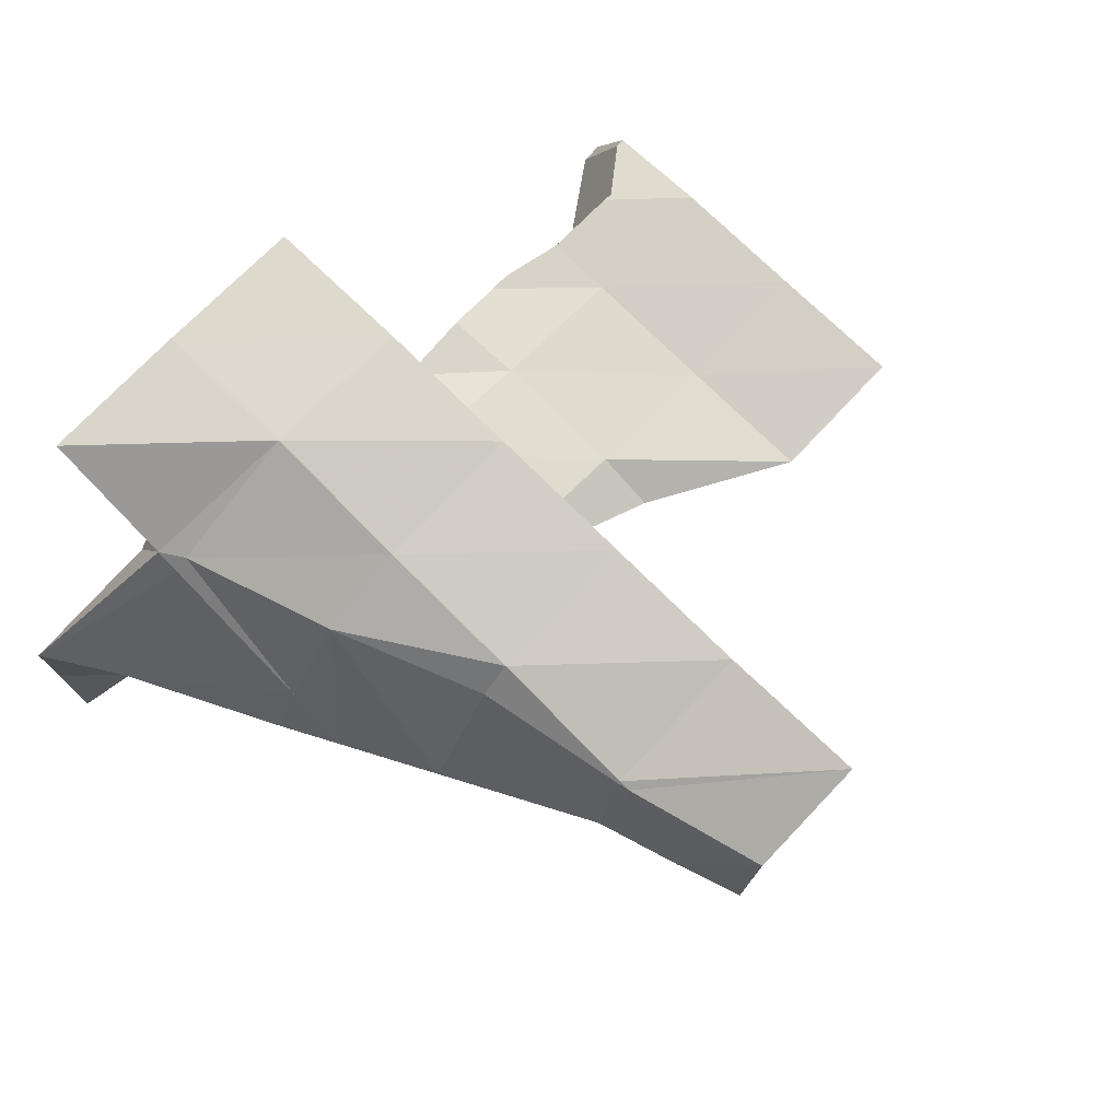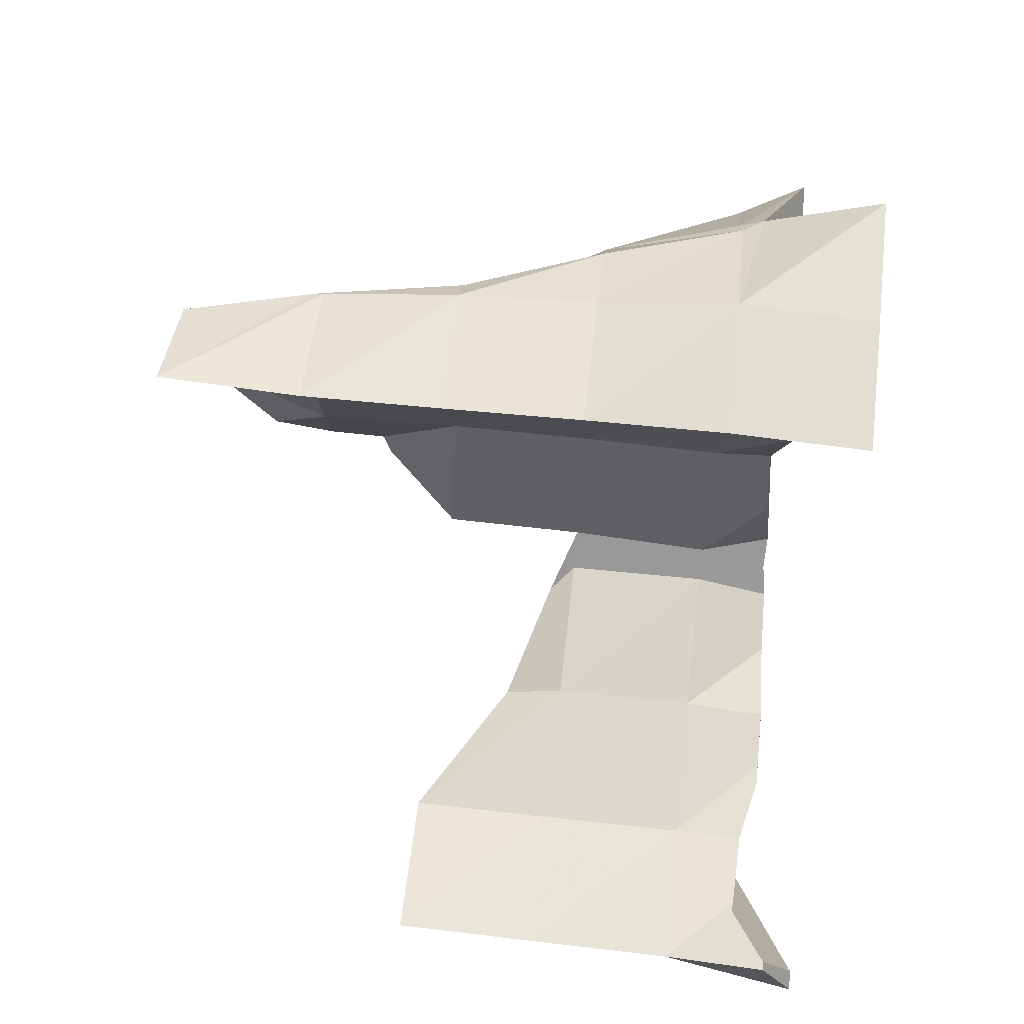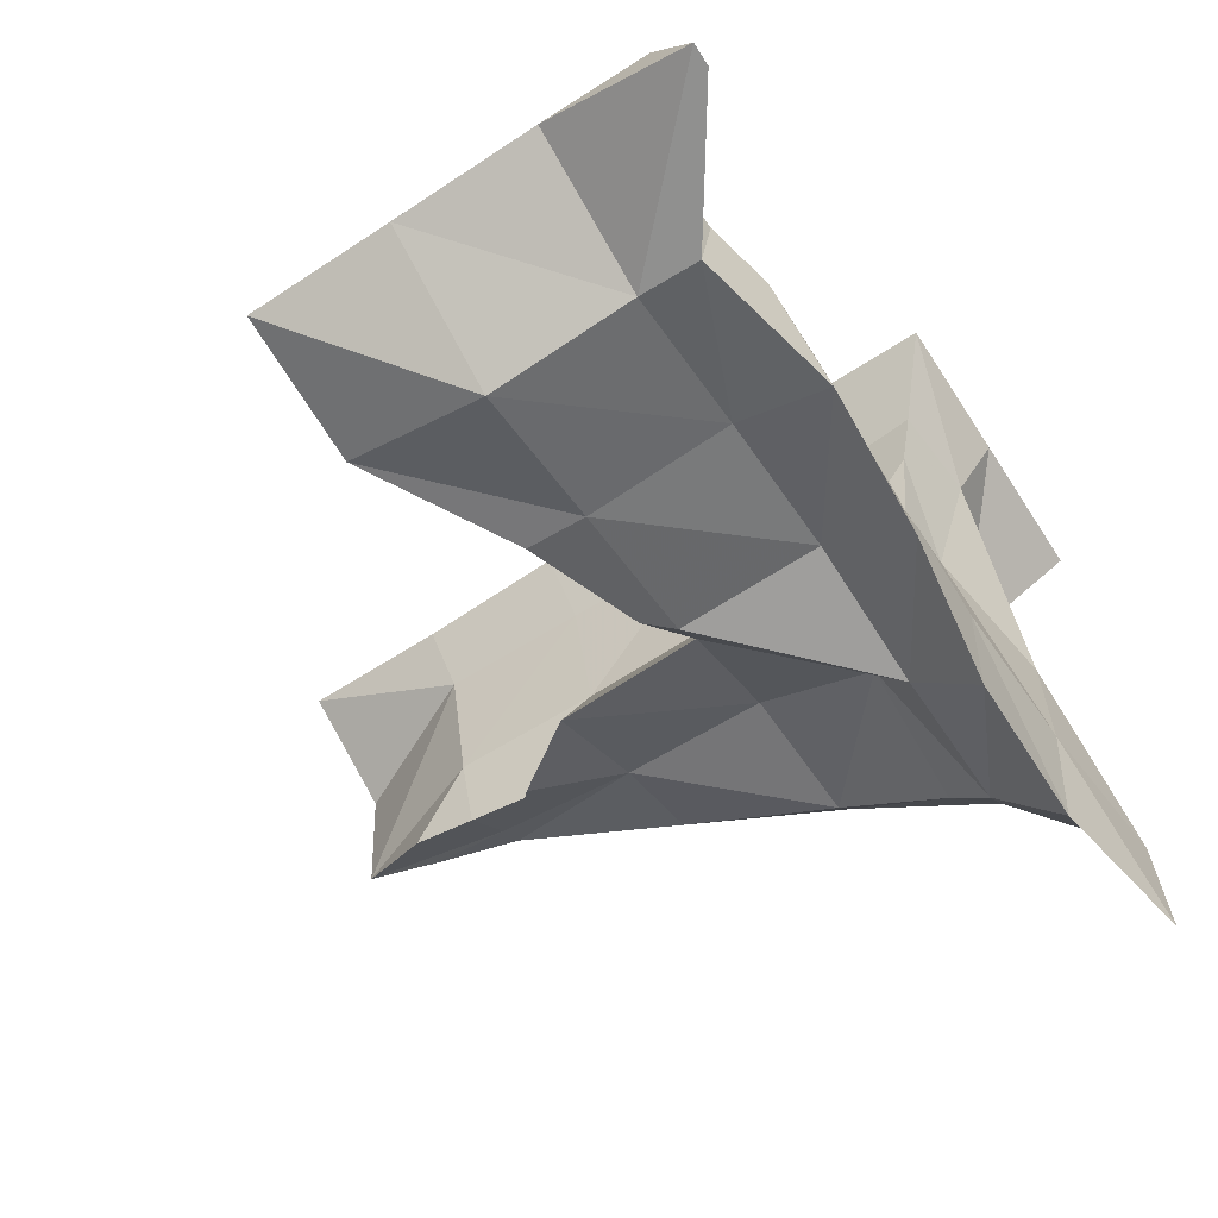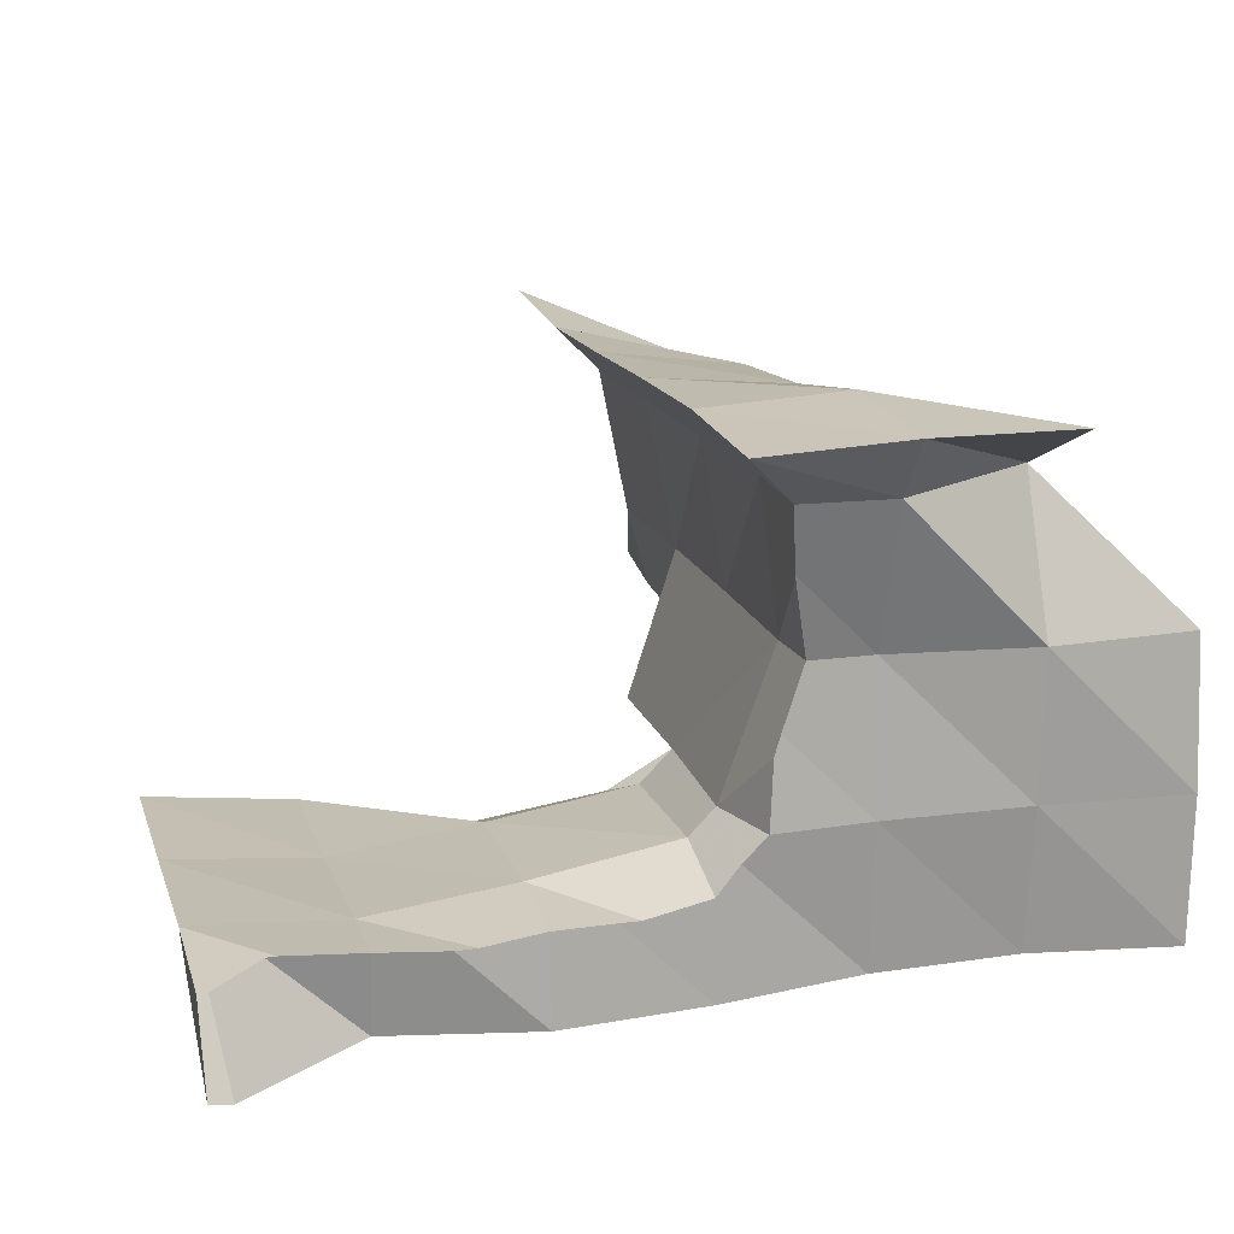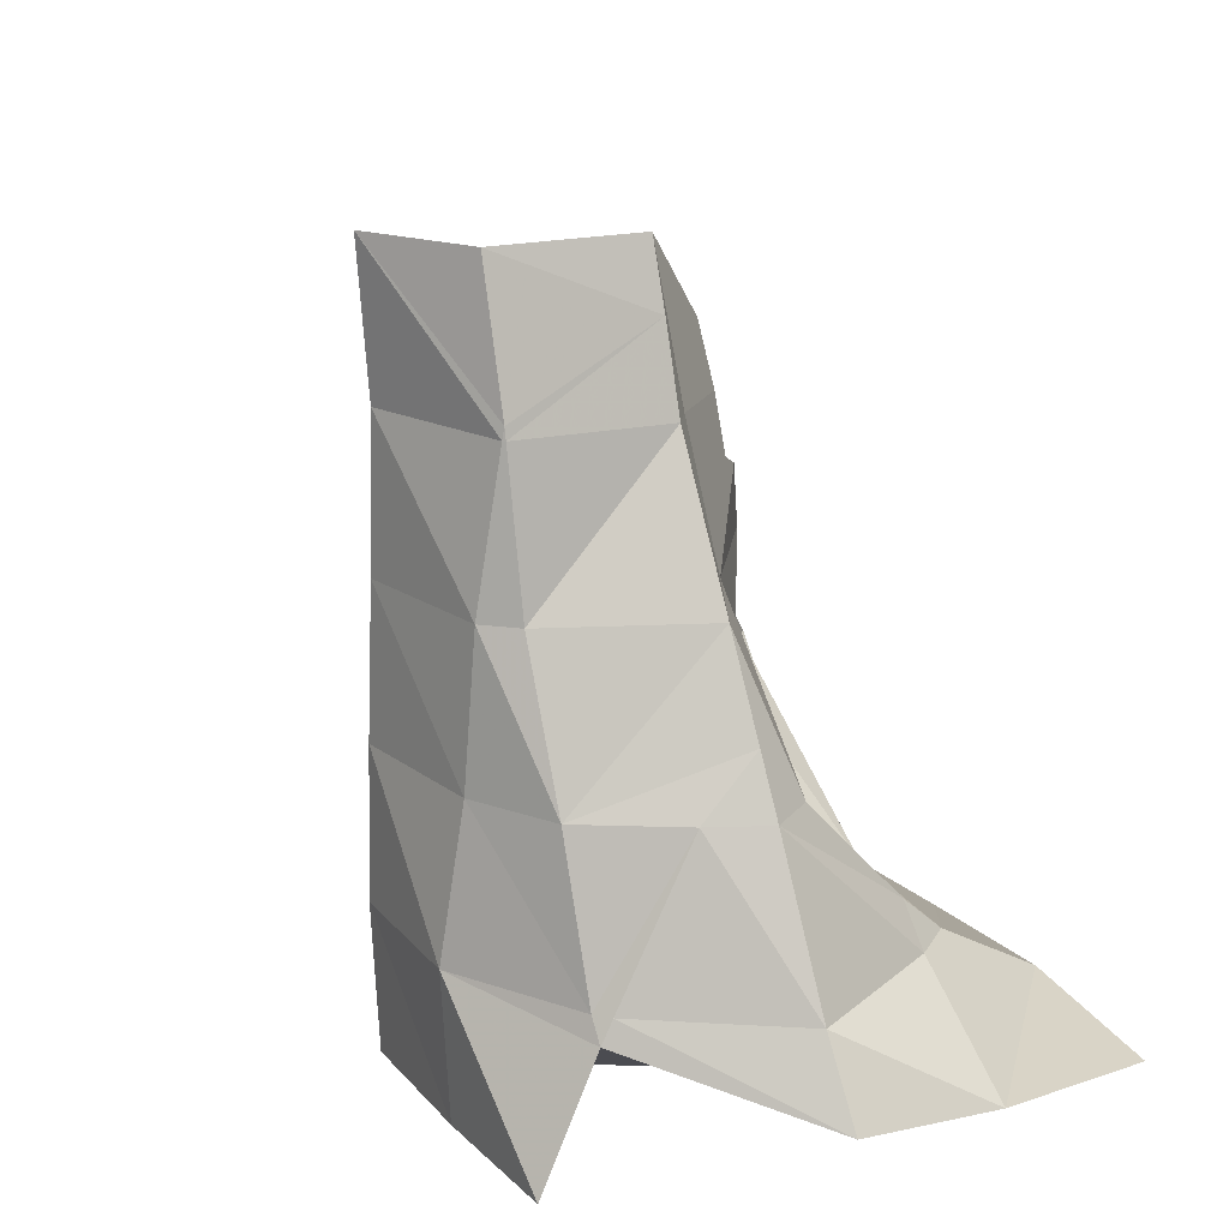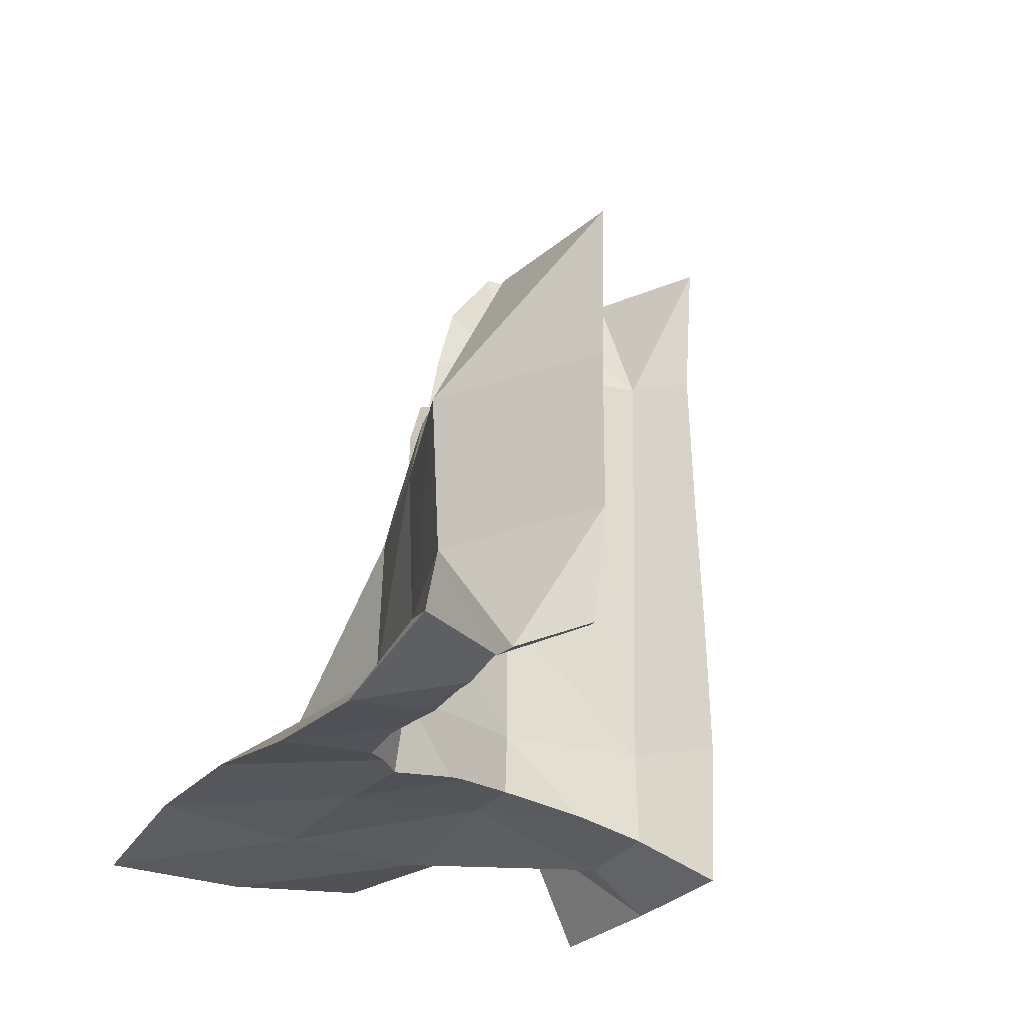
<metadata>
{"format":"obj","ext":"obj","renderer":"f3d","projection":"perspective","resolution":1024,"background":"white","views":[{"elev":75.5,"azim":-45.7,"up":"+Y"},{"elev":65.4,"azim":96.6,"up":"+Y"},{"elev":-68.2,"azim":123.3,"up":"+Y"},{"elev":17.6,"azim":163.9,"up":"+Y"},{"elev":19.1,"azim":-120.6,"up":"+Z"},{"elev":-26.1,"azim":60.2,"up":"+Z"}]}
</metadata>
<code>
v 10 20 22.4
v 10 21 22.39
v 10 22 22.48
v 10.31 22 23
v 10.79 21 23
v 10.8 22 24
v 11 20 22.58
v 11 20.72 23
v 11 21 22.48
v 11 21 23.25
v 11 21.69 24
v 11 22 22.44
v 11 22 24.38
v 11 22.38 24
v 11 22.92 23
v 11 23 22.85
v 11 23.4 22
v 11.1 23 23
v 11.32 22 25
v 11.41 23 24
v 11.8 23 25
v 11.84 22 26
v 11.98 23 26
v 12 20 22.57
v 12 20.58 23
v 12 21 22.51
v 12 21 23.2
v 12 21.51 24
v 12 21.62 25
v 12 21.87 26
v 12 22 22.58
v 12 22 26.56
v 12 23 22.29
v 12 23 26.08
v 12 23.02 26
v 12 23.2 25
v 12 23.28 24
v 12 23.41 22
v 12 23.46 23
v 12.14 22 27
v 12.24 23 27
v 12.31 21.4 25.6
v 12.34 21.46 26
v 12.36 21.57 26.43
v 12.39 21.29 25.54
v 12.43 22 22.59
v 12.45 22 24
v 12.46 22 23
v 12.46 22 25
v 12.49 22 26
v 12.55 22.53 22.47
v 12.55 22.55 22.46
v 12.58 21.58 22.57
v 12.59 23 23
v 12.62 23 24
v 12.62 23 22.34
v 12.63 21.45 22.55
v 12.66 23 25
v 12.67 21 22.49
v 12.69 23 26
v 12.72 23.1 22.24
v 12.78 21 25
v 12.79 21 24
v 12.82 21 23
v 12.83 20.83 22.5
v 12.91 20.75 22.48
v 13 15.04 20
v 13 16 20.07
v 13 20 22.42
v 13 20.66 22.46
v 13 20.68 23
v 13 20.71 24
v 13 20.79 24
v 13 20.82 23
v 13 23.31 26
v 13 23.34 25
v 13 23.37 22
v 13 23.37 27
v 13 23.38 24
v 13 23.41 23
v 13.17 20.69 24.17
v 13.44 20.58 22.44
v 13.51 15.49 20.04
v 13.58 20.58 22.44
v 14 16 20.16
v 14 20 22.36
v 14 20.39 24
v 14 20.43 23
v 14 20.47 24.42
v 14 20.6 22.41
v 14 20.64 24
v 14 20.66 23
v 14.41 20.55 22.41
v 14.55 20.55 22.41
v 15 20 22.59
v 15 20.03 24
v 15 20.08 23
v 15 20.52 24
v 15 20.52 25
v 15 20.55 23
v 15 20.55 22.51
v 15.52 20.59 22.52
v 15.59 20.59 22.53
v 15.85 20 22
v 15.93 20.55 22.26
v 16 20.02 22
v 16 20.54 22.26
v 16 20.62 23
v 16 20.63 24
v 16 20.65 25
v 22 15.93 22
v 22.02 15.91 22.03
v 22.02 16 22
v 22.05 15.92 22.05
f 2 1 7
f 1 2 9
f 1 9 7
f 3 2 4
f 2 3 12
f 4 2 5
f 5 2 7
f 2 12 9
f 15 3 4
f 3 16 12
f 15 16 3
f 5 6 4
f 4 6 14
f 15 4 14
f 10 6 5
f 5 7 8
f 8 10 5
f 10 11 6
f 11 13 6
f 6 13 14
f 24 8 7
f 7 9 26
f 7 26 24
f 10 8 27
f 25 8 24
f 8 25 27
f 9 12 31
f 9 31 26
f 27 11 10
f 19 13 11
f 19 11 29
f 28 11 27
f 29 11 28
f 12 16 33
f 12 33 31
f 13 20 14
f 13 19 20
f 14 18 15
f 20 18 14
f 15 18 16
f 16 17 38
f 16 39 17
f 16 18 39
f 16 38 33
f 17 39 38
f 18 20 37
f 39 18 37
f 19 21 20
f 19 22 21
f 19 29 22
f 20 21 36
f 37 20 36
f 22 23 21
f 21 23 35
f 36 21 35
f 22 32 23
f 29 30 22
f 30 32 22
f 32 34 23
f 23 34 35
f 69 25 24
f 24 26 65
f 24 65 66
f 24 66 69
f 63 27 25
f 63 25 72
f 71 25 69
f 72 25 71
f 26 31 53
f 26 53 57
f 26 57 59
f 65 26 59
f 63 28 27
f 29 28 62
f 30 29 42
f 42 29 45
f 45 29 62
f 30 40 32
f 30 44 40
f 30 42 43
f 30 43 44
f 31 33 52
f 31 51 46
f 53 31 46
f 31 52 51
f 34 32 41
f 41 32 40
f 33 38 77
f 52 33 56
f 56 33 61
f 33 77 61
f 34 78 35
f 34 41 78
f 36 35 75
f 35 78 75
f 37 36 76
f 76 36 75
f 39 37 79
f 79 37 76
f 38 39 80
f 77 38 80
f 80 39 79
f 60 41 40
f 50 40 44
f 60 40 50
f 78 41 60
f 42 50 43
f 49 42 45
f 49 50 42
f 50 44 43
f 49 45 62
f 51 48 46
f 46 48 53
f 54 47 48
f 48 47 63
f 55 49 47
f 47 49 62
f 54 55 47
f 51 54 48
f 53 48 64
f 48 63 64
f 58 50 49
f 55 58 49
f 58 60 50
f 52 54 51
f 56 54 52
f 57 53 64
f 79 55 54
f 80 54 56
f 79 54 80
f 76 58 55
f 76 55 79
f 80 56 61
f 57 64 59
f 75 60 58
f 75 58 76
f 64 65 59
f 78 60 75
f 80 61 77
f 63 74 64
f 63 73 74
f 64 66 65
f 64 74 66
f 66 70 69
f 74 70 66
f 69 70 82
f 86 71 69
f 69 82 84
f 69 84 86
f 74 82 70
f 71 87 72
f 88 71 86
f 88 87 71
f 87 81 72
f 73 91 74
f 73 81 91
f 74 92 82
f 74 91 92
f 87 89 81
f 81 89 91
f 82 92 84
f 86 84 90
f 84 92 90
f 95 88 86
f 86 90 93
f 86 93 94
f 86 94 95
f 88 96 87
f 87 99 89
f 96 99 87
f 97 88 95
f 97 96 88
f 89 99 91
f 92 93 90
f 91 98 92
f 91 99 98
f 92 100 93
f 92 98 100
f 93 100 94
f 95 94 101
f 94 100 101
f 104 97 95
f 101 102 95
f 102 103 95
f 95 103 104
f 97 109 96
f 96 110 99
f 109 110 96
f 104 106 97
f 106 108 97
f 108 109 97
f 99 110 98
f 98 109 100
f 98 110 109
f 100 102 101
f 100 108 102
f 100 109 108
f 102 108 103
f 103 105 104
f 103 108 105
f 105 106 104
f 107 106 105
f 105 108 107
f 63 47 62
f 62 28 63
f 63 72 81
f 81 73 63
f 108 106 107

</code>
